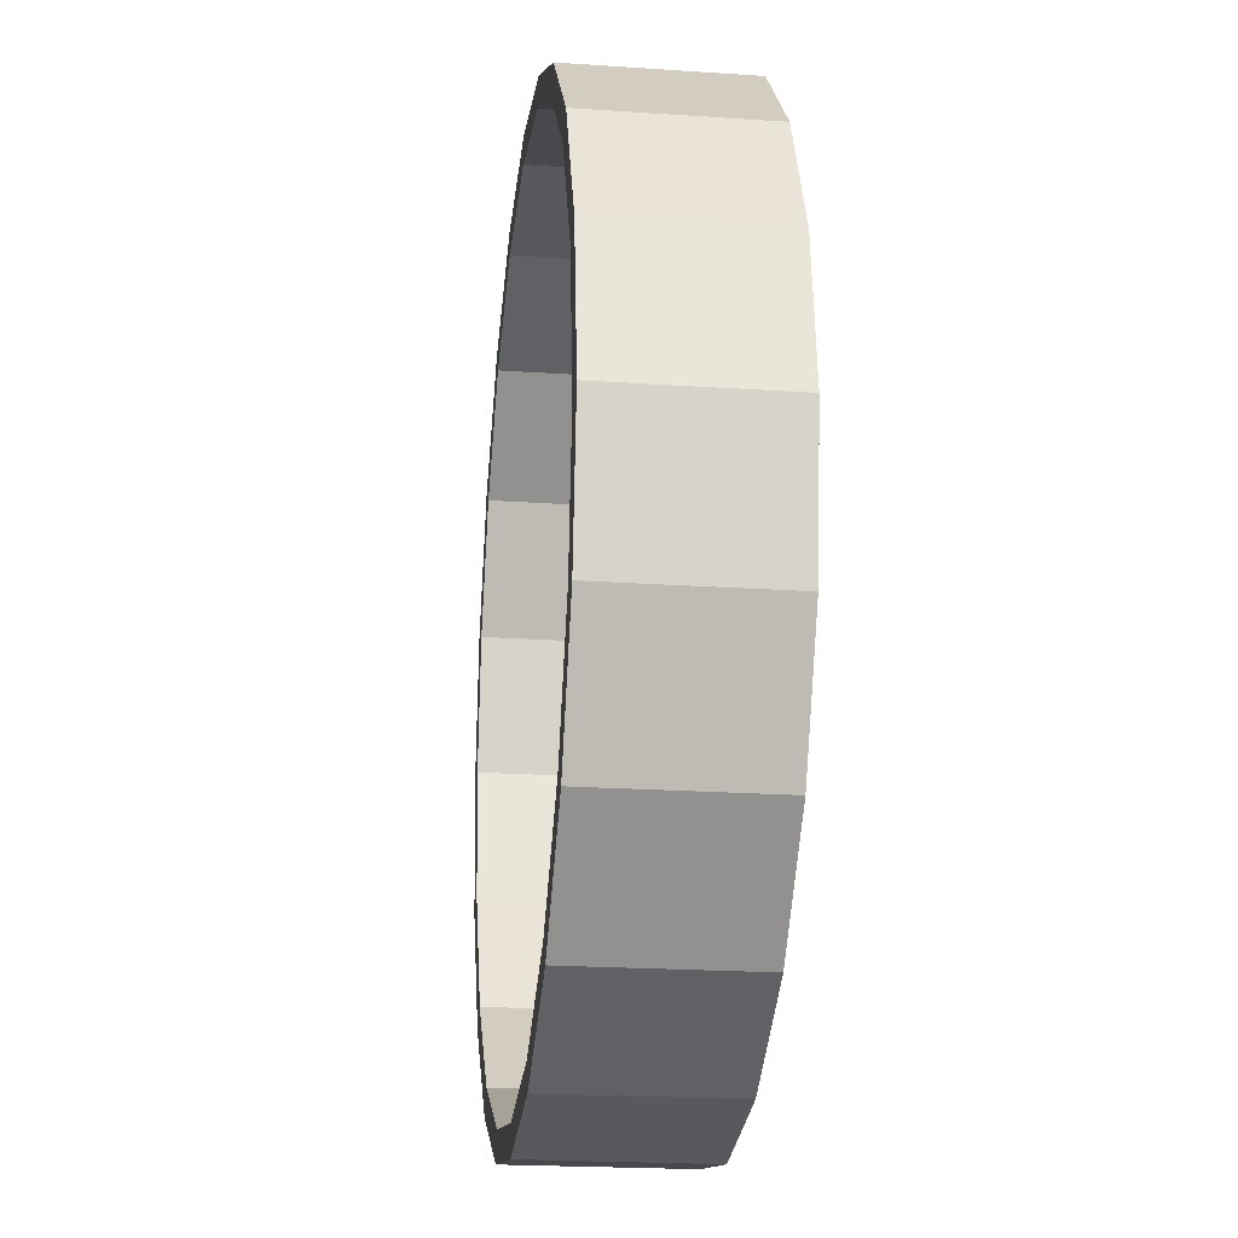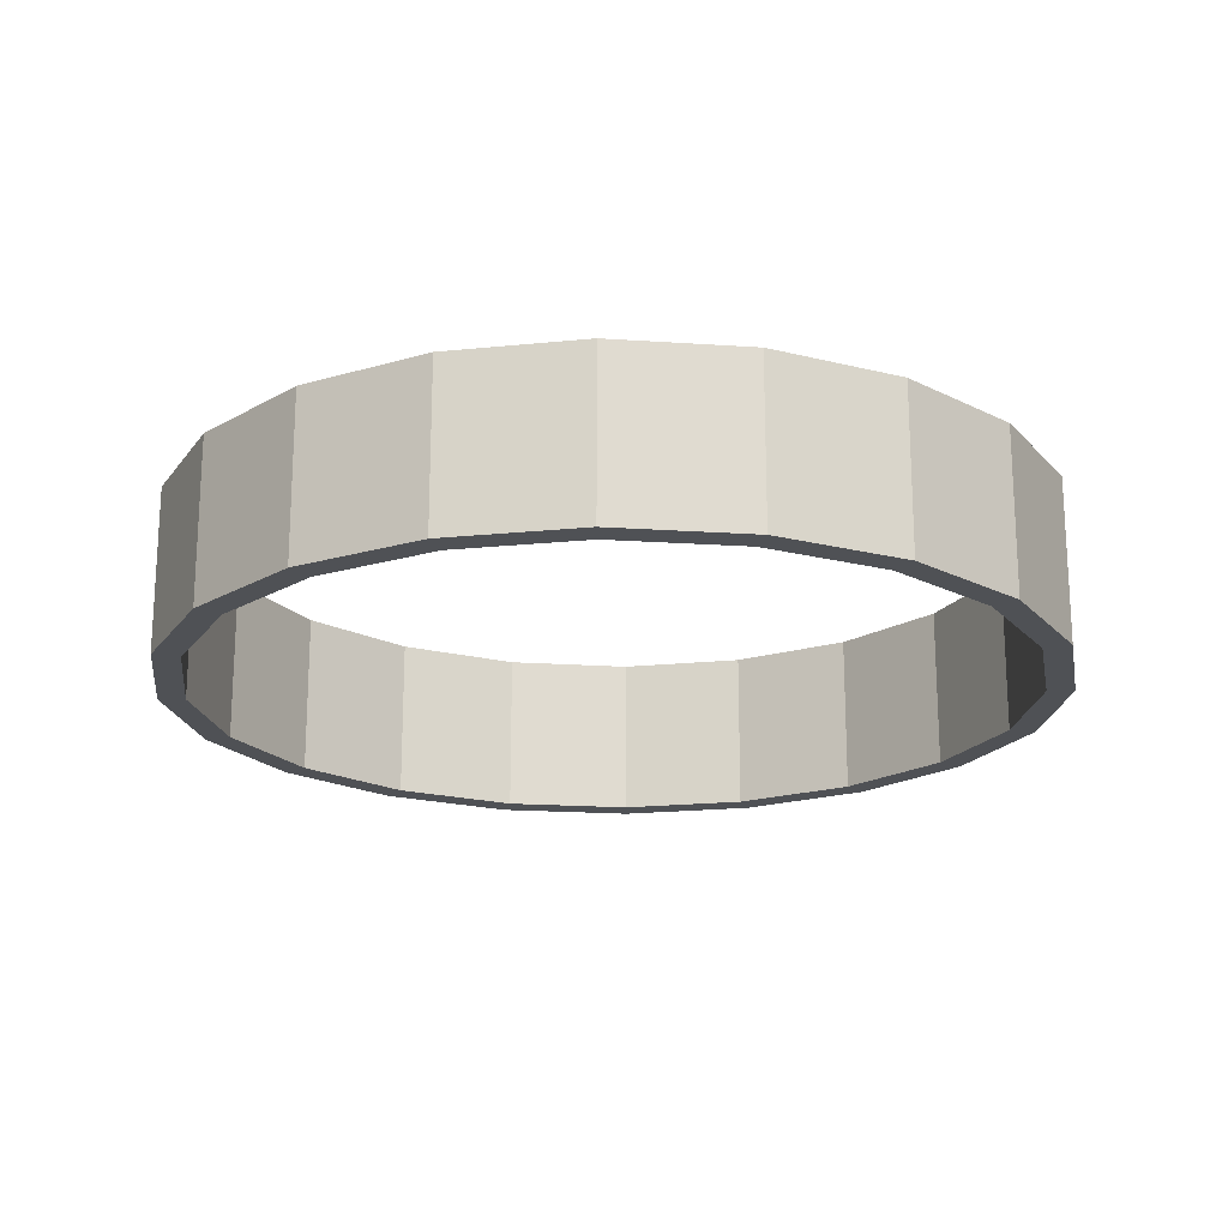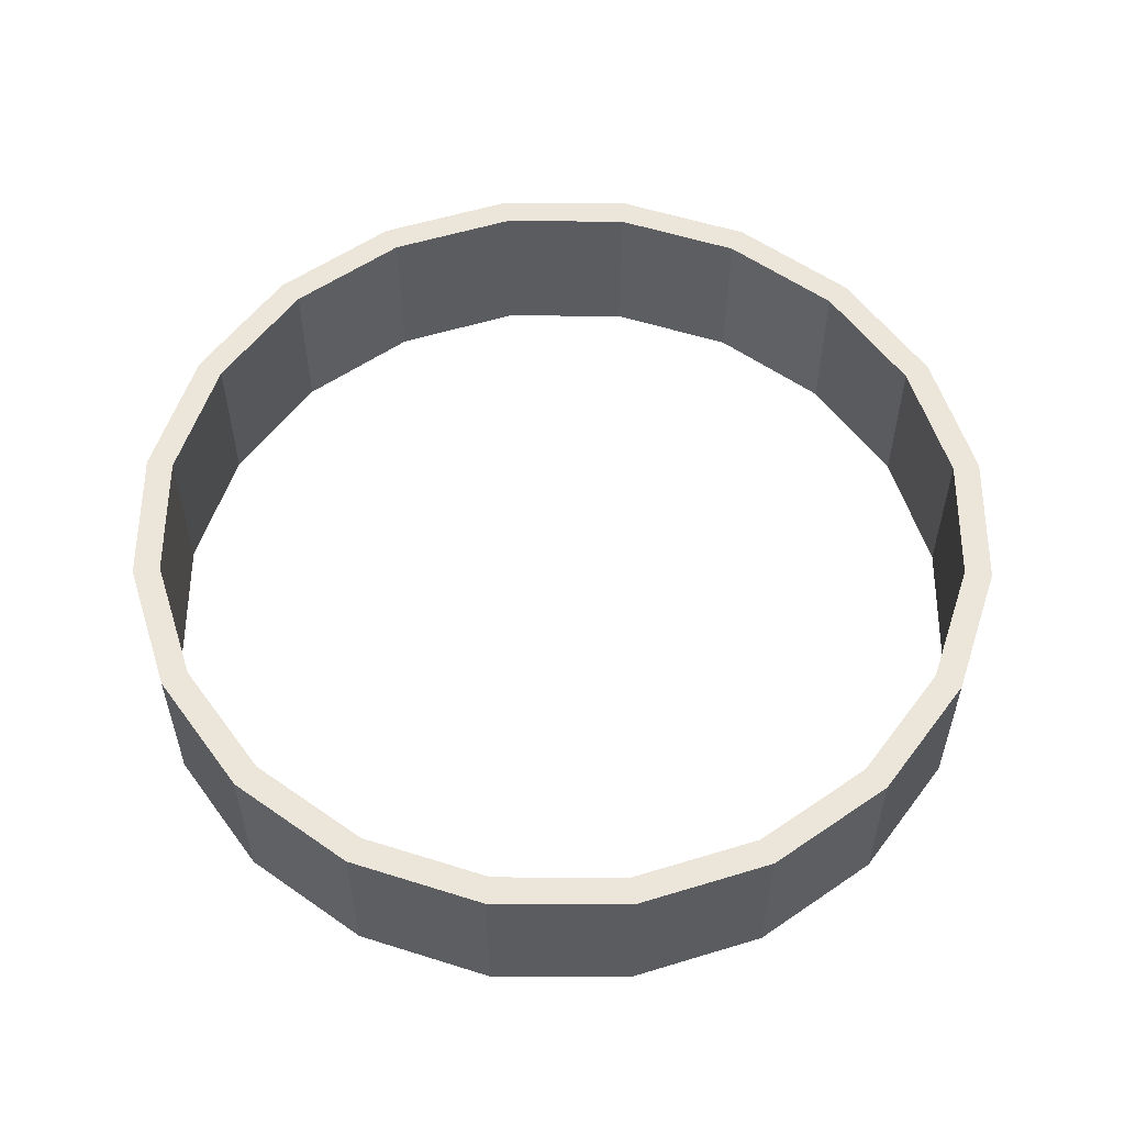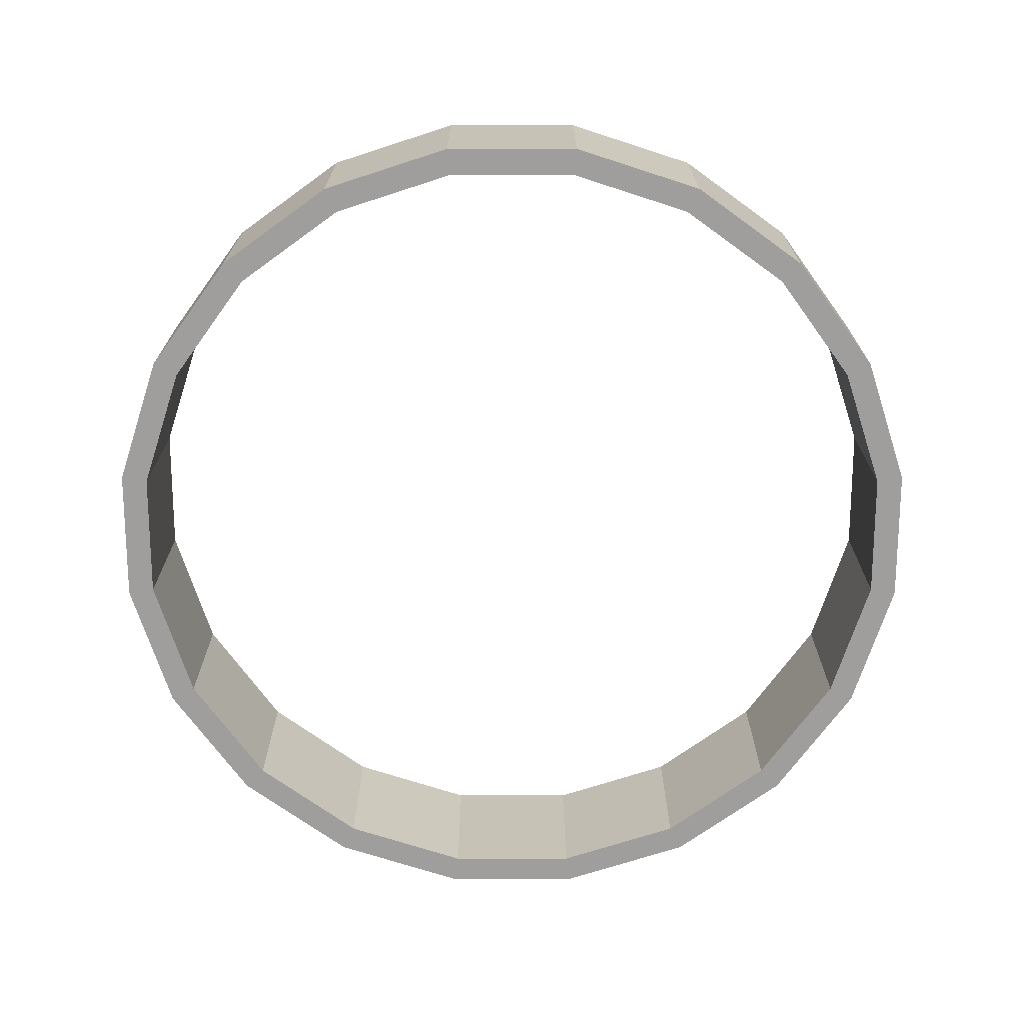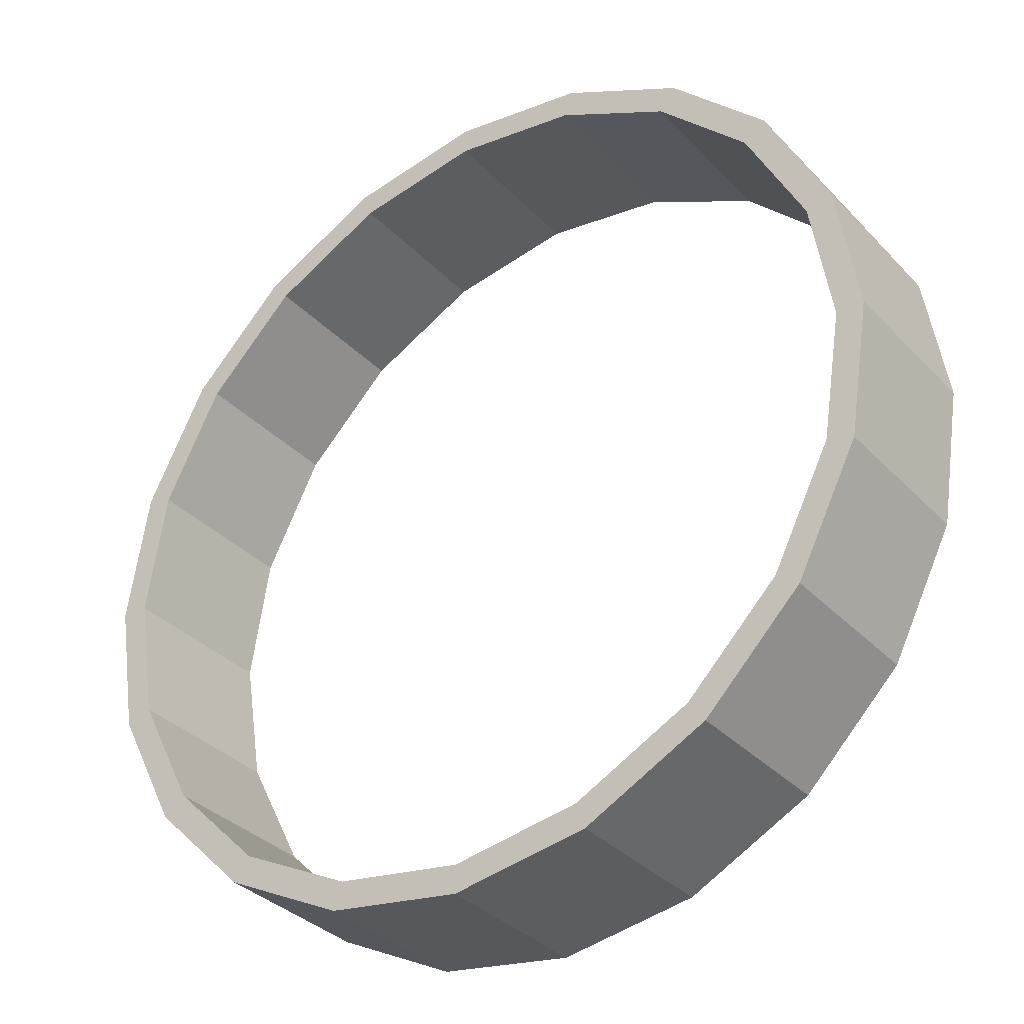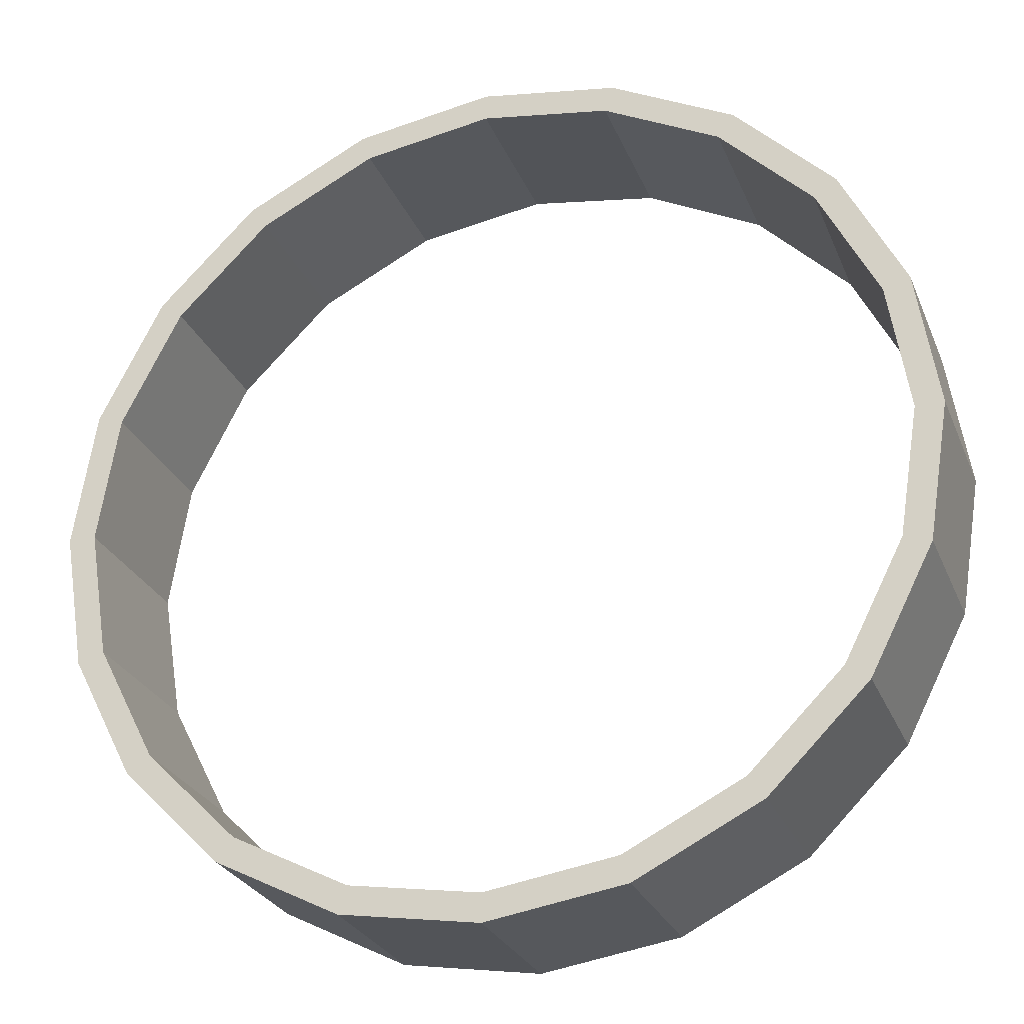
<metadata>
{"format":"obj","ext":"obj","renderer":"f3d","projection":"perspective","resolution":1024,"background":"white","views":[{"elev":-21.0,"azim":-97.0,"up":"+Z"},{"elev":-19.5,"azim":-70.2,"up":"+Y"},{"elev":56.2,"azim":-98.7,"up":"+Y"},{"elev":-70.9,"azim":153.0,"up":"+Y"},{"elev":-34.1,"azim":-143.7,"up":"+Z"},{"elev":-26.8,"azim":-161.0,"up":"+Z"}]}
</metadata>
<code>
o Pipe
g Pipe
v 0.3915 0 2.472
v 0 0 0
v 0.3915 1.5 2.472
v 0 1.5 0
v 0.5 0 0
v 0.8671 0 2.318
v 0.5 1.5 0
v 0.8671 1.5 2.318
v 1.528 0 4.702
v 1.528 1.5 4.702
v 1.932 0 4.408
v 1.932 1.5 4.408
v 3.298 0 6.472
v 3.298 1.5 6.472
v 3.592 0 6.068
v 3.592 1.5 6.068
v 5.528 0 7.608
v 5.528 1.5 7.608
v 5.682 0 7.133
v 5.682 1.5 7.133
v 8 0 8
v 8 1.5 8
v 8 0 7.5
v 8 1.5 7.5
v 10.47 0 7.608
v 10.47 1.5 7.608
v 10.32 0 7.133
v 10.32 1.5 7.133
v 12.7 0 6.472
v 12.7 1.5 6.472
v 12.41 0 6.068
v 12.41 1.5 6.068
v 14.47 0 4.702
v 14.47 1.5 4.702
v 14.07 0 4.408
v 14.07 1.5 4.408
v 15.61 0 2.472
v 15.61 1.5 2.472
v 15.13 0 2.318
v 15.13 1.5 2.318
v 16 0 -6.994e-07
v 16 1.5 -6.994e-07
v 15.5 0 -6.557e-07
v 15.5 1.5 -6.557e-07
v 15.61 0 -2.472
v 15.61 1.5 -2.472
v 15.13 0 -2.318
v 15.13 1.5 -2.318
v 14.47 0 -4.702
v 14.47 1.5 -4.702
v 14.07 0 -4.408
v 14.07 1.5 -4.408
v 12.7 0 -6.472
v 12.7 1.5 -6.472
v 12.41 0 -6.068
v 12.41 1.5 -6.068
v 10.47 0 -7.608
v 10.47 1.5 -7.608
v 10.32 0 -7.133
v 10.32 1.5 -7.133
v 8 0 -8
v 8 1.5 -8
v 8 0 -7.5
v 8 1.5 -7.5
v 5.528 0 -7.608
v 5.528 1.5 -7.608
v 5.682 0 -7.133
v 5.682 1.5 -7.133
v 3.298 0 -6.472
v 3.298 1.5 -6.472
v 3.592 0 -6.068
v 3.592 1.5 -6.068
v 1.528 0 -4.702
v 1.528 1.5 -4.702
v 1.932 0 -4.408
v 1.932 1.5 -4.408
v 0.3915 0 -2.472
v 0.3915 1.5 -2.472
v 0.8671 0 -2.318
v 0.8671 1.5 -2.318
v 0.3915 3 2.472
v 0 3 0
v 0.5 3 0
v 0.8671 3 2.318
v 1.528 3 4.702
v 1.932 3 4.408
v 3.298 3 6.472
v 3.592 3 6.068
v 5.528 3 7.608
v 5.682 3 7.133
v 8 3 8
v 8 3 7.5
v 10.47 3 7.608
v 10.32 3 7.133
v 12.7 3 6.472
v 12.41 3 6.068
v 14.47 3 4.702
v 14.07 3 4.408
v 15.61 3 2.472
v 15.13 3 2.318
v 16 3 -6.994e-07
v 15.5 3 -6.557e-07
v 15.61 3 -2.472
v 15.13 3 -2.318
v 14.47 3 -4.702
v 14.07 3 -4.408
v 12.7 3 -6.472
v 12.41 3 -6.068
v 10.47 3 -7.608
v 10.32 3 -7.133
v 8 3 -8
v 8 3 -7.5
v 5.528 3 -7.608
v 5.682 3 -7.133
v 3.298 3 -6.472
v 3.592 3 -6.068
v 1.528 3 -4.702
v 1.932 3 -4.408
v 0.3915 3 -2.472
v 0.8671 3 -2.318
f 3 4 2 1
f 7 8 6 5
f 10 3 1 9
f 8 12 11 6
f 14 10 9 13
f 12 16 15 11
f 18 14 13 17
f 16 20 19 15
f 22 18 17 21
f 20 24 23 19
f 26 22 21 25
f 24 28 27 23
f 30 26 25 29
f 28 32 31 27
f 34 30 29 33
f 32 36 35 31
f 38 34 33 37
f 36 40 39 35
f 42 38 37 41
f 40 44 43 39
f 46 42 41 45
f 44 48 47 43
f 50 46 45 49
f 48 52 51 47
f 54 50 49 53
f 52 56 55 51
f 58 54 53 57
f 56 60 59 55
f 62 58 57 61
f 60 64 63 59
f 66 62 61 65
f 64 68 67 63
f 70 66 65 69
f 68 72 71 67
f 74 70 69 73
f 72 76 75 71
f 78 74 73 77
f 76 80 79 75
f 4 78 77 2
f 80 7 5 79
f 81 82 4 3
f 83 84 8 7
f 85 81 3 10
f 84 86 12 8
f 87 85 10 14
f 86 88 16 12
f 89 87 14 18
f 88 90 20 16
f 91 89 18 22
f 90 92 24 20
f 93 91 22 26
f 92 94 28 24
f 95 93 26 30
f 94 96 32 28
f 97 95 30 34
f 96 98 36 32
f 99 97 34 38
f 98 100 40 36
f 101 99 38 42
f 100 102 44 40
f 103 101 42 46
f 102 104 48 44
f 105 103 46 50
f 104 106 52 48
f 107 105 50 54
f 106 108 56 52
f 109 107 54 58
f 108 110 60 56
f 111 109 58 62
f 110 112 64 60
f 113 111 62 66
f 112 114 68 64
f 115 113 66 70
f 114 116 72 68
f 117 115 70 74
f 116 118 76 72
f 119 117 74 78
f 118 120 80 76
f 82 119 78 4
f 120 83 7 80
f 5 6 1 2
f 84 83 82 81
f 6 11 9 1
f 86 84 81 85
f 11 15 13 9
f 88 86 85 87
f 15 19 17 13
f 90 88 87 89
f 19 23 21 17
f 92 90 89 91
f 23 27 25 21
f 94 92 91 93
f 27 31 29 25
f 96 94 93 95
f 31 35 33 29
f 98 96 95 97
f 35 39 37 33
f 100 98 97 99
f 39 43 41 37
f 102 100 99 101
f 43 47 45 41
f 104 102 101 103
f 47 51 49 45
f 106 104 103 105
f 51 55 53 49
f 108 106 105 107
f 55 59 57 53
f 110 108 107 109
f 59 63 61 57
f 112 110 109 111
f 63 67 65 61
f 114 112 111 113
f 67 71 69 65
f 116 114 113 115
f 71 75 73 69
f 118 116 115 117
f 75 79 77 73
f 120 118 117 119
f 79 5 2 77
f 83 120 119 82

</code>
